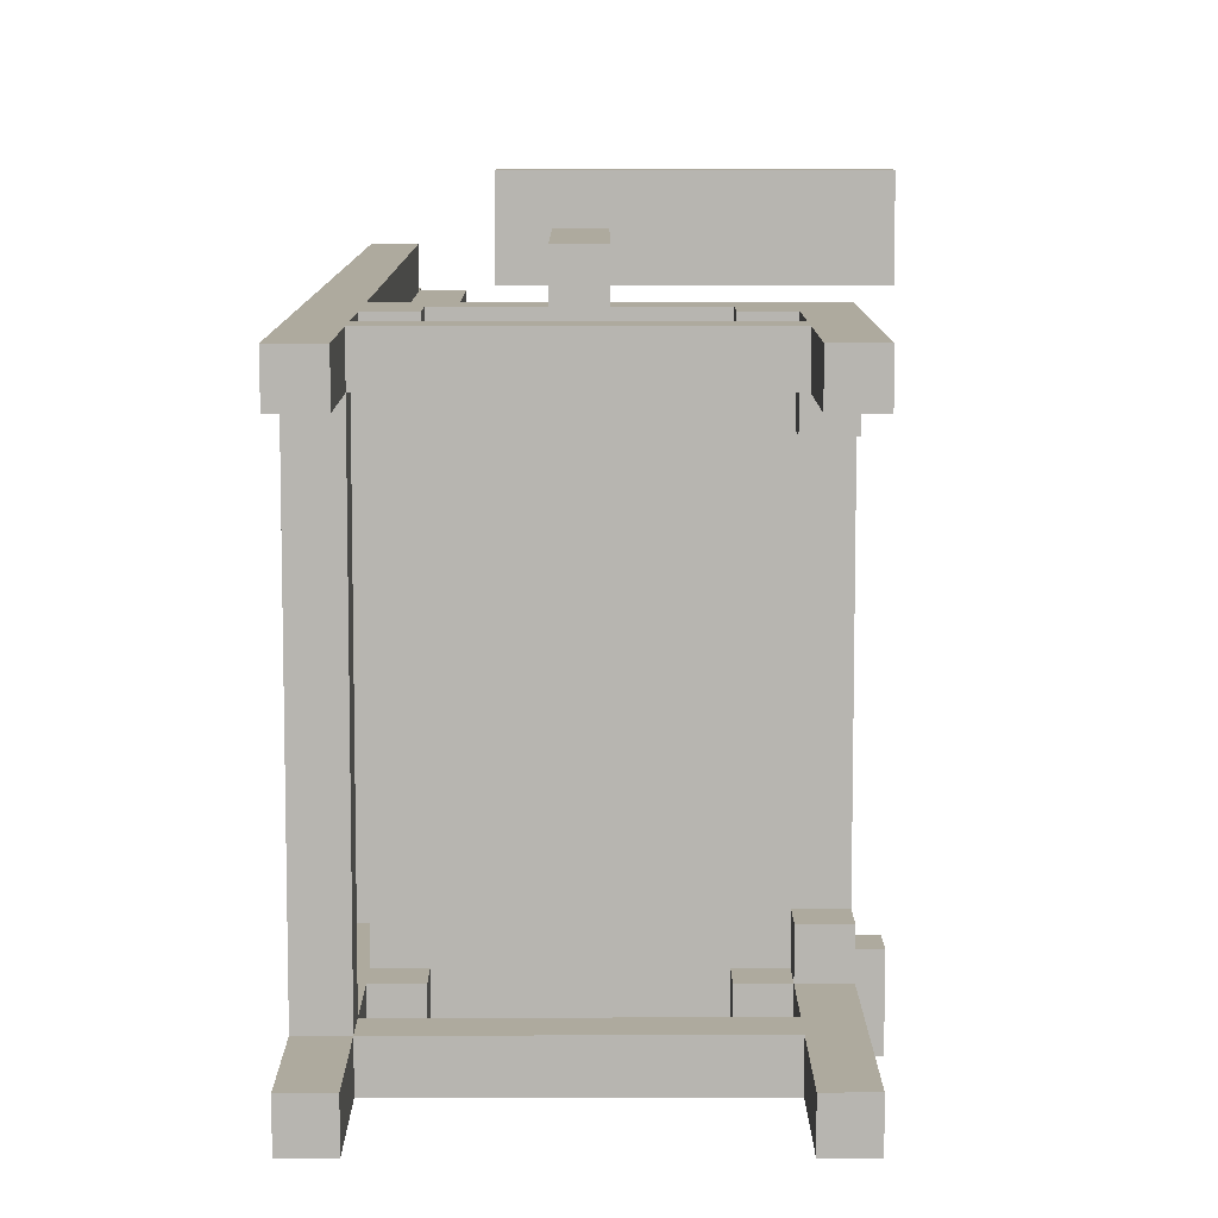
<metadata>
{"format":"obj","ext":"obj","renderer":"f3d","projection":"perspective","resolution":1024,"background":"white","views":[{"elev":9.2,"azim":-0.2,"up":"+Z"}]}
</metadata>
<code>
o
v -0.5 0 0.6
v -0.5 0 0.5
v -0.5 0 -0.5
v -0.5 0 -0.6
v -0.5 0.3 0.5
v -0.5 0.3 -0.5
v -0.5 0.4 0.5
v -0.5 0.4 -0.5
v -0.5 1 0.5
v -0.5 1 -0.5
v -0.5 2.3 0.3
v -0.5 2.3 -0.3
v -0.5 2.5 0.6
v -0.5 2.5 0.5
v -0.5 2.5 0.4
v -0.5 2.5 0.3
v -0.5 2.5 -0.3
v -0.5 2.5 -0.4
v -0.5 2.5 -0.5
v -0.5 2.5 -0.6
v -0.5 2.6 0.5
v -0.5 2.6 0.4
v -0.5 2.6 -0.4
v -0.5 2.6 -0.5
v -0.5 2.7 0.4
v -0.5 2.7 -0.4
v -0.4 0.7 0.5
v -0.4 0.7 -0.5
v -0.4 0.8 0.5
v -0.4 0.8 0.4
v -0.4 0.8 0.2
v -0.4 0.8 -0.2
v -0.4 0.8 -0.4
v -0.4 0.8 -0.5
v -0.4 0.9 0.4
v -0.4 0.9 0.2
v -0.4 0.9 -0.2
v -0.4 0.9 -0.4
v -0.3 0.8 0.5
v -0.3 0.8 0.4
v -0.3 0.8 -0.4
v -0.3 0.8 -0.5
v -0.3 0.9 0.5
v -0.3 0.9 0.4
v -0.3 0.9 -0.4
v -0.3 0.9 -0.5
v -0.2 1.2 0.8
v -0.2 1.2 0.6
v -0.2 1.2 -0.6
v -0.2 1.2 -0.8
v -0.2 1.3 0.8
v -0.2 1.3 0.6
v -0.2 1.3 -0.6
v -0.2 1.3 -0.8
v -0.1 0.7 0.7
v -0.1 0.7 0.6
v -0.1 0.7 -0.6
v -0.1 0.7 -0.7
v -0.1 0.8 0.6
v -0.1 0.8 -0.6
v -0.1 1.2 0.7
v -0.1 1.2 0.6
v -0.1 1.2 -0.6
v -0.1 1.2 -0.7
v 0.2 0.6 0.6
v 0.2 0.6 0.5
v 0.2 0.6 -0.5
v 0.2 0.6 -0.6
v 0.2 0.7 0.6
v 0.2 0.7 0.5
v 0.2 0.7 -0.5
v 0.2 0.7 -0.6
v 0.3 0 0.6
v 0.3 0 0.5
v 0.3 0 -0.5
v 0.3 0 -0.6
v 0.3 0.3 0.6
v 0.3 0.3 0.5
v 0.3 0.3 -0.5
v 0.3 0.3 -0.6
v 0.3 0.4 0.6
v 0.3 0.4 0.5
v 0.3 0.4 -0.5
v 0.3 0.4 -0.6
v 0.3 0.6 0.6
v 0.3 0.6 0.5
v 0.3 0.6 0.4
v 0.3 0.6 -0.4
v 0.3 0.6 -0.5
v 0.3 0.6 -0.6
v 0.3 0.7 0.5
v 0.3 0.7 0.4
v 0.3 0.7 -0.4
v 0.3 0.7 -0.5
v -0.4 0 0.6
v -0.4 0 0.5
v -0.4 0 -0.5
v -0.4 0 -0.6
v -0.4 0.3 0.6
v -0.4 0.3 0.5
v -0.4 0.3 -0.5
v -0.4 0.3 -0.6
v -0.4 0.4 0.6
v -0.4 0.4 0.5
v -0.4 0.4 -0.5
v -0.4 0.4 -0.6
v -0.4 0.6 0.6
v -0.4 0.6 0.5
v -0.4 0.6 -0.5
v -0.4 0.6 -0.6
v -0.4 0.8 0.6
v -0.4 0.8 0.5
v -0.4 0.8 -0.5
v -0.4 0.8 -0.6
v -0.4 1 0.5
v -0.4 1 0.4
v -0.4 1 -0.4
v -0.4 1 -0.5
v -0.4 1.1 0.5
v -0.4 1.1 0.4
v -0.4 1.1 -0.4
v -0.4 1.1 -0.5
v -0.4 2.5 0.6
v -0.4 2.5 0.5
v -0.4 2.5 0.4
v -0.4 2.5 -0.4
v -0.4 2.5 -0.5
v -0.4 2.5 -0.6
v -0.4 2.6 0.5
v -0.4 2.6 0.4
v -0.4 2.6 0.2
v -0.4 2.6 -0.2
v -0.4 2.6 -0.4
v -0.4 2.6 -0.5
v -0.4 2.7 0.4
v -0.4 2.7 -0.4
v -0.3 0.6 0.6
v -0.3 0.6 0.5
v -0.3 0.6 -0.5
v -0.3 0.6 -0.6
v -0.3 0.7 0.6
v -0.3 0.7 0.5
v -0.3 0.7 -0.5
v -0.3 0.7 -0.6
v -0.3 1 0.4
v -0.3 1 0.2
v -0.3 1 -0.2
v -0.3 1 -0.4
v -0.3 1.1 0.5
v -0.3 1.1 0.4
v -0.3 1.1 -0.4
v -0.3 1.1 -0.5
v -0.3 2.3 0.3
v -0.3 2.3 0.2
v -0.3 2.3 -0.2
v -0.3 2.3 -0.3
v -0.3 2.5 0.5
v -0.3 2.5 0.4
v -0.3 2.5 0.3
v -0.3 2.5 0.2
v -0.3 2.5 -0.2
v -0.3 2.5 -0.3
v -0.3 2.5 -0.4
v -0.3 2.5 -0.5
v -0.3 2.6 0.4
v -0.3 2.6 0.2
v -0.3 2.6 -0.2
v -0.3 2.6 -0.4
v 0 0.7 0.7
v 0 0.7 0.6
v 0 0.7 -0.6
v 0 0.7 -0.7
v 0 0.8 0.6
v 0 0.8 -0.6
v 0 1.2 0.7
v 0 1.2 0.6
v 0 1.2 -0.6
v 0 1.2 -0.7
v 0.3 0.8 0.5
v 0.3 0.8 0.4
v 0.3 0.8 -0.4
v 0.3 0.8 -0.5
v 0.3 0.9 0.5
v 0.3 0.9 0.4
v 0.3 0.9 -0.4
v 0.3 0.9 -0.5
v 0.4 0 0.6
v 0.4 0 0.5
v 0.4 0 -0.5
v 0.4 0 -0.6
v 0.4 0.6 0.5
v 0.4 0.6 0.4
v 0.4 0.6 -0.4
v 0.4 0.6 -0.5
v 0.4 0.7 0.4
v 0.4 0.7 -0.4
v 0.4 0.8 0.6
v 0.4 0.8 0.5
v 0.4 0.8 0.4
v 0.4 0.8 0.2
v 0.4 0.8 -0.2
v 0.4 0.8 -0.4
v 0.4 0.8 -0.5
v 0.4 0.8 -0.6
v 0.4 0.9 0.4
v 0.4 0.9 0.2
v 0.4 0.9 -0.2
v 0.4 0.9 -0.4
v 0.5 1.2 0.8
v 0.5 1.2 0.6
v 0.5 1.2 -0.6
v 0.5 1.2 -0.8
v 0.5 1.3 0.8
v 0.5 1.3 0.6
v 0.5 1.3 -0.6
v 0.5 1.3 -0.8
v -0.2 1.2 0.8
v -0.2 1.3 0.8
v 0.5 1.2 0.8
v 0.5 1.3 0.8
v -0.1 0.7 0.7
v -0.1 1.2 0.7
v 0 0.7 0.7
v 0 1.2 0.7
v -0.5 0 0.6
v -0.5 2.5 0.6
v -0.4 0 0.6
v -0.4 0.3 0.6
v -0.4 0.4 0.6
v -0.4 0.6 0.6
v -0.4 0.7 0.6
v -0.4 0.8 0.6
v -0.4 2.5 0.6
v -0.3 0.6 0.6
v -0.3 0.7 0.6
v -0.1 0.7 0.6
v -0.1 0.8 0.6
v 0 0.7 0.6
v 0 0.8 0.6
v 0.2 0.6 0.6
v 0.2 0.7 0.6
v 0.3 0 0.6
v 0.3 0.3 0.6
v 0.3 0.4 0.6
v 0.3 0.6 0.6
v 0.3 0.7 0.6
v 0.4 0 0.6
v 0.4 0.8 0.6
v -0.5 2.5 0.5
v -0.5 2.6 0.5
v -0.4 1.1 0.5
v -0.4 2.5 0.5
v -0.4 2.6 0.5
v -0.3 0.8 0.5
v -0.3 0.9 0.5
v -0.3 1.1 0.5
v -0.3 2.5 0.5
v 0.3 0.8 0.5
v 0.3 0.9 0.5
v -0.5 2.6 0.4
v -0.5 2.7 0.4
v -0.4 0.8 0.4
v -0.4 0.9 0.4
v -0.4 1 0.4
v -0.4 1.1 0.4
v -0.4 2.5 0.4
v -0.4 2.6 0.4
v -0.4 2.7 0.4
v -0.3 0.8 0.4
v -0.3 0.9 0.4
v -0.3 1 0.4
v -0.3 1.1 0.4
v -0.3 2.5 0.4
v -0.3 2.6 0.4
v 0.3 0.8 0.4
v 0.3 0.9 0.4
v 0.4 0.8 0.4
v 0.4 0.9 0.4
v -0.5 2.3 -0.3
v -0.5 2.5 -0.3
v -0.4 2.3 -0.3
v -0.4 2.5 -0.3
v -0.3 2.3 -0.3
v -0.3 2.5 -0.3
v 0.3 0.6 -0.4
v 0.3 0.7 -0.4
v 0.4 0.6 -0.4
v 0.4 0.7 -0.4
v -0.5 0 -0.5
v -0.5 0.3 -0.5
v -0.5 0.4 -0.5
v -0.5 1 -0.5
v -0.4 0 -0.5
v -0.4 0.3 -0.5
v -0.4 0.4 -0.5
v -0.4 0.6 -0.5
v -0.4 0.7 -0.5
v -0.4 0.8 -0.5
v -0.4 1 -0.5
v -0.3 0.6 -0.5
v -0.3 0.7 -0.5
v 0.2 0.6 -0.5
v 0.2 0.7 -0.5
v 0.3 0 -0.5
v 0.3 0.3 -0.5
v 0.3 0.4 -0.5
v 0.3 0.6 -0.5
v 0.3 0.7 -0.5
v 0.4 0 -0.5
v 0.4 0.6 -0.5
v -0.2 1.2 -0.6
v -0.2 1.3 -0.6
v -0.1 0.8 -0.6
v -0.1 1.2 -0.6
v 0 0.8 -0.6
v 0 1.2 -0.6
v 0.5 1.2 -0.6
v 0.5 1.3 -0.6
v -0.2 1.2 0.6
v -0.2 1.3 0.6
v -0.1 0.8 0.6
v -0.1 1.2 0.6
v 0 0.8 0.6
v 0 1.2 0.6
v 0.5 1.2 0.6
v 0.5 1.3 0.6
v -0.5 0 0.5
v -0.5 0.3 0.5
v -0.5 0.4 0.5
v -0.5 1 0.5
v -0.4 0 0.5
v -0.4 0.3 0.5
v -0.4 0.4 0.5
v -0.4 0.6 0.5
v -0.4 0.7 0.5
v -0.4 0.8 0.5
v -0.4 1 0.5
v -0.3 0.6 0.5
v -0.3 0.7 0.5
v 0.2 0.6 0.5
v 0.2 0.7 0.5
v 0.3 0 0.5
v 0.3 0.3 0.5
v 0.3 0.4 0.5
v 0.3 0.6 0.5
v 0.3 0.7 0.5
v 0.4 0 0.5
v 0.4 0.6 0.5
v 0.3 0.6 0.4
v 0.3 0.7 0.4
v 0.4 0.6 0.4
v 0.4 0.7 0.4
v -0.5 2.3 0.3
v -0.5 2.5 0.3
v -0.4 2.3 0.3
v -0.4 2.5 0.3
v -0.3 2.3 0.3
v -0.3 2.5 0.3
v -0.5 2.6 -0.4
v -0.5 2.7 -0.4
v -0.4 0.8 -0.4
v -0.4 0.9 -0.4
v -0.4 1 -0.4
v -0.4 1.1 -0.4
v -0.4 2.5 -0.4
v -0.4 2.6 -0.4
v -0.4 2.7 -0.4
v -0.3 0.8 -0.4
v -0.3 0.9 -0.4
v -0.3 1 -0.4
v -0.3 1.1 -0.4
v -0.3 2.5 -0.4
v -0.3 2.6 -0.4
v 0.3 0.8 -0.4
v 0.3 0.9 -0.4
v 0.4 0.8 -0.4
v 0.4 0.9 -0.4
v -0.5 2.5 -0.5
v -0.5 2.6 -0.5
v -0.4 1.1 -0.5
v -0.4 2.5 -0.5
v -0.4 2.6 -0.5
v -0.3 0.8 -0.5
v -0.3 0.9 -0.5
v -0.3 1.1 -0.5
v -0.3 2.5 -0.5
v 0.3 0.8 -0.5
v 0.3 0.9 -0.5
v -0.5 0 -0.6
v -0.5 2.5 -0.6
v -0.4 0 -0.6
v -0.4 0.3 -0.6
v -0.4 0.4 -0.6
v -0.4 0.6 -0.6
v -0.4 0.7 -0.6
v -0.4 0.8 -0.6
v -0.4 2.5 -0.6
v -0.3 0.6 -0.6
v -0.3 0.7 -0.6
v -0.1 0.7 -0.6
v -0.1 0.8 -0.6
v 0 0.7 -0.6
v 0 0.8 -0.6
v 0.2 0.6 -0.6
v 0.2 0.7 -0.6
v 0.3 0 -0.6
v 0.3 0.3 -0.6
v 0.3 0.4 -0.6
v 0.3 0.6 -0.6
v 0.3 0.7 -0.6
v 0.4 0 -0.6
v 0.4 0.8 -0.6
v -0.1 0.7 -0.7
v -0.1 1.2 -0.7
v 0 0.7 -0.7
v 0 1.2 -0.7
v -0.2 1.2 -0.8
v -0.2 1.3 -0.8
v 0.5 1.2 -0.8
v 0.5 1.3 -0.8
v -0.5 0 0.6
v -0.4 0 0.6
v 0.3 0 0.6
v 0.4 0 0.6
v -0.5 0 0.5
v -0.4 0 0.5
v 0.3 0 0.5
v 0.4 0 0.5
v -0.5 0 -0.5
v -0.4 0 -0.5
v 0.3 0 -0.5
v 0.4 0 -0.5
v -0.5 0 -0.6
v -0.4 0 -0.6
v 0.3 0 -0.6
v 0.4 0 -0.6
v -0.4 0.3 0.6
v 0.3 0.3 0.6
v -0.5 0.3 0.5
v -0.4 0.3 0.5
v 0.3 0.3 0.5
v -0.5 0.3 -0.5
v -0.4 0.3 -0.5
v 0.3 0.3 -0.5
v -0.4 0.3 -0.6
v 0.3 0.3 -0.6
v -0.4 0.6 0.6
v -0.3 0.6 0.6
v 0.2 0.6 0.6
v 0.3 0.6 0.6
v -0.4 0.6 0.5
v -0.3 0.6 0.5
v 0.2 0.6 0.5
v 0.3 0.6 0.5
v 0.4 0.6 0.5
v 0.3 0.6 0.4
v 0.4 0.6 0.4
v 0.3 0.6 -0.4
v 0.4 0.6 -0.4
v -0.4 0.6 -0.5
v -0.3 0.6 -0.5
v 0.2 0.6 -0.5
v 0.3 0.6 -0.5
v 0.4 0.6 -0.5
v -0.4 0.6 -0.6
v -0.3 0.6 -0.6
v 0.2 0.6 -0.6
v 0.3 0.6 -0.6
v -0.1 0.7 0.7
v 0 0.7 0.7
v -0.3 0.7 0.6
v -0.1 0.7 0.6
v 0 0.7 0.6
v 0.2 0.7 0.6
v -0.4 0.7 0.5
v -0.3 0.7 0.5
v 0.2 0.7 0.5
v 0.3 0.7 0.5
v 0.3 0.7 0.4
v 0.4 0.7 0.4
v -0.3 0.7 0
v 0.3 0.7 0
v -0.3 0.7 -0.1
v 0.3 0.7 -0.1
v 0.3 0.7 -0.4
v 0.4 0.7 -0.4
v -0.4 0.7 -0.5
v -0.3 0.7 -0.5
v 0.2 0.7 -0.5
v 0.3 0.7 -0.5
v -0.3 0.7 -0.6
v -0.1 0.7 -0.6
v 0 0.7 -0.6
v 0.2 0.7 -0.6
v -0.1 0.7 -0.7
v 0 0.7 -0.7
v -0.5 1 0.5
v -0.4 1 0.5
v -0.4 1 0.4
v -0.3 1 0.4
v -0.4 1 0.2
v -0.3 1 0.2
v -0.4 1 -0.2
v -0.3 1 -0.2
v -0.4 1 -0.4
v -0.3 1 -0.4
v -0.5 1 -0.5
v -0.4 1 -0.5
v -0.4 1.1 0.5
v -0.3 1.1 0.5
v -0.4 1.1 0.4
v -0.3 1.1 0.4
v -0.4 1.1 -0.4
v -0.3 1.1 -0.4
v -0.4 1.1 -0.5
v -0.3 1.1 -0.5
v -0.2 1.2 0.8
v 0.5 1.2 0.8
v -0.1 1.2 0.7
v 0 1.2 0.7
v -0.2 1.2 0.6
v -0.1 1.2 0.6
v 0 1.2 0.6
v 0.5 1.2 0.6
v -0.2 1.2 -0.6
v -0.1 1.2 -0.6
v 0 1.2 -0.6
v 0.5 1.2 -0.6
v -0.1 1.2 -0.7
v 0 1.2 -0.7
v -0.2 1.2 -0.8
v 0.5 1.2 -0.8
v -0.5 2.5 0.3
v -0.4 2.5 0.3
v -0.3 2.5 0.3
v -0.4 2.5 0.2
v -0.3 2.5 0.2
v -0.4 2.5 -0.2
v -0.3 2.5 -0.2
v -0.5 2.5 -0.3
v -0.4 2.5 -0.3
v -0.3 2.5 -0.3
v -0.4 0.4 0.6
v 0.3 0.4 0.6
v -0.5 0.4 0.5
v -0.4 0.4 0.5
v 0.3 0.4 0.5
v -0.5 0.4 -0.5
v -0.4 0.4 -0.5
v 0.3 0.4 -0.5
v -0.4 0.4 -0.6
v 0.3 0.4 -0.6
v -0.4 0.8 0.6
v -0.1 0.8 0.6
v 0 0.8 0.6
v 0.4 0.8 0.6
v -0.4 0.8 0.5
v -0.3 0.8 0.5
v 0.3 0.8 0.5
v 0.4 0.8 0.5
v -0.4 0.8 0.4
v -0.3 0.8 0.4
v 0.3 0.8 0.4
v 0.4 0.8 0.4
v -0.4 0.8 -0.4
v -0.3 0.8 -0.4
v 0.3 0.8 -0.4
v 0.4 0.8 -0.4
v -0.4 0.8 -0.5
v -0.3 0.8 -0.5
v 0.3 0.8 -0.5
v 0.4 0.8 -0.5
v -0.4 0.8 -0.6
v -0.1 0.8 -0.6
v 0 0.8 -0.6
v 0.4 0.8 -0.6
v -0.3 0.9 0.5
v 0.3 0.9 0.5
v -0.4 0.9 0.4
v -0.3 0.9 0.4
v 0.3 0.9 0.4
v 0.4 0.9 0.4
v -0.4 0.9 0.2
v 0.4 0.9 0.2
v -0.4 0.9 -0.2
v 0.4 0.9 -0.2
v -0.4 0.9 -0.4
v -0.3 0.9 -0.4
v 0.3 0.9 -0.4
v 0.4 0.9 -0.4
v -0.3 0.9 -0.5
v 0.3 0.9 -0.5
v -0.2 1.3 0.8
v 0.5 1.3 0.8
v -0.2 1.3 0.6
v 0.5 1.3 0.6
v -0.2 1.3 -0.6
v 0.5 1.3 -0.6
v -0.2 1.3 -0.8
v 0.5 1.3 -0.8
v -0.5 2.3 0.3
v -0.4 2.3 0.3
v -0.3 2.3 0.3
v -0.4 2.3 0.2
v -0.3 2.3 0.2
v -0.4 2.3 -0.2
v -0.3 2.3 -0.2
v -0.5 2.3 -0.3
v -0.4 2.3 -0.3
v -0.3 2.3 -0.3
v -0.5 2.5 0.6
v -0.4 2.5 0.6
v -0.5 2.5 0.5
v -0.4 2.5 0.5
v -0.3 2.5 0.5
v -0.4 2.5 0.4
v -0.3 2.5 0.4
v -0.4 2.5 -0.4
v -0.3 2.5 -0.4
v -0.5 2.5 -0.5
v -0.4 2.5 -0.5
v -0.3 2.5 -0.5
v -0.5 2.5 -0.6
v -0.4 2.5 -0.6
v -0.5 2.6 0.5
v -0.4 2.6 0.5
v -0.5 2.6 0.4
v -0.4 2.6 0.4
v -0.3 2.6 0.4
v -0.4 2.6 0.2
v -0.3 2.6 0.2
v -0.4 2.6 -0.2
v -0.3 2.6 -0.2
v -0.5 2.6 -0.4
v -0.4 2.6 -0.4
v -0.3 2.6 -0.4
v -0.5 2.6 -0.5
v -0.4 2.6 -0.5
v -0.5 2.7 0.4
v -0.4 2.7 0.4
v -0.5 2.7 -0.4
v -0.4 2.7 -0.4
f 5 2 1
f 6 4 3
f 7 5 1
f 7 6 5
f 8 4 6
f 8 6 7
f 9 7 1
f 10 4 8
f 11 10 9
f 12 10 11
f 13 9 1
f 14 11 9
f 14 9 13
f 15 11 14
f 16 11 15
f 17 10 12
f 18 10 17
f 19 4 10
f 19 10 18
f 20 4 19
f 21 15 14
f 22 16 15
f 22 15 21
f 22 18 17
f 22 17 16
f 23 19 18
f 23 18 22
f 24 19 23
f 25 23 22
f 26 23 25
f 29 28 27
f 30 28 29
f 31 28 30
f 32 28 31
f 33 28 32
f 34 28 33
f 35 31 30
f 36 32 31
f 36 31 35
f 37 33 32
f 37 32 36
f 38 33 37
f 43 40 39
f 44 40 43
f 45 42 41
f 46 42 45
f 51 48 47
f 52 48 51
f 53 50 49
f 54 50 53
f 59 56 55
f 60 58 57
f 61 59 55
f 62 59 61
f 63 58 60
f 64 58 63
f 69 66 65
f 70 66 69
f 71 68 67
f 72 68 71
f 77 74 73
f 78 74 77
f 79 76 75
f 80 76 79
f 85 82 81
f 86 82 85
f 89 84 83
f 90 84 89
f 91 87 86
f 92 87 91
f 93 89 88
f 94 89 93
f 95 96 99
f 99 96 100
f 97 98 101
f 101 98 102
f 100 101 104
f 104 101 105
f 103 104 107
f 107 104 108
f 105 106 109
f 109 106 110
f 111 112 115
f 113 114 118
f 115 116 119
f 111 115 119
f 119 116 120
f 117 118 121
f 118 114 122
f 121 118 122
f 111 119 123
f 123 119 124
f 122 114 127
f 127 114 128
f 124 125 129
f 129 125 130
f 126 127 133
f 133 127 134
f 131 132 135
f 132 133 135
f 130 131 135
f 135 133 136
f 137 138 141
f 141 138 142
f 139 140 143
f 143 140 144
f 145 146 150
f 147 148 151
f 150 146 153
f 146 147 154
f 153 146 154
f 147 151 155
f 154 147 155
f 155 151 156
f 149 150 157
f 150 153 158
f 157 150 158
f 158 153 159
f 156 151 162
f 151 152 163
f 162 151 163
f 163 152 164
f 158 159 165
f 159 160 165
f 160 161 166
f 165 160 166
f 161 162 167
f 166 161 167
f 162 163 167
f 167 163 168
f 169 170 173
f 171 172 174
f 169 173 175
f 175 173 176
f 174 172 177
f 177 172 178
f 179 180 183
f 183 180 184
f 181 182 185
f 185 182 186
f 187 188 191
f 189 190 194
f 191 192 195
f 193 194 196
f 187 191 197
f 191 195 198
f 197 191 198
f 195 196 198
f 198 196 199
f 199 196 200
f 200 196 201
f 196 194 202
f 201 196 202
f 194 190 203
f 202 194 203
f 203 190 204
f 199 200 205
f 200 201 206
f 205 200 206
f 201 202 207
f 206 201 207
f 207 202 208
f 209 210 213
f 213 210 214
f 211 212 215
f 215 212 216
f 219 218 217
f 220 218 219
f 223 222 221
f 224 222 223
f 227 226 225
f 228 226 227
f 229 226 228
f 230 226 229
f 231 226 230
f 232 226 231
f 233 226 232
f 234 231 230
f 235 232 231
f 235 231 234
f 236 232 235
f 237 232 236
f 241 239 238
f 243 229 228
f 244 229 243
f 245 241 240
f 246 239 241
f 246 241 245
f 247 244 243
f 247 245 244
f 247 246 245
f 247 243 242
f 248 239 246
f 248 246 247
f 252 250 249
f 253 250 252
f 256 252 251
f 257 252 256
f 258 255 254
f 259 255 258
f 267 261 260
f 268 261 267
f 269 263 262
f 270 263 269
f 271 265 264
f 272 265 271
f 273 267 266
f 274 267 273
f 277 276 275
f 278 276 277
f 281 280 279
f 282 280 281
f 283 282 281
f 284 282 283
f 287 286 285
f 288 286 287
f 293 290 289
f 294 290 293
f 295 292 291
f 296 292 295
f 297 292 296
f 298 292 297
f 299 292 298
f 300 297 296
f 301 297 300
f 305 295 294
f 306 295 305
f 307 303 302
f 308 303 307
f 309 306 305
f 309 305 304
f 309 307 306
f 310 307 309
f 314 312 311
f 315 314 313
f 316 312 314
f 316 314 315
f 317 312 316
f 318 312 317
f 319 320 322
f 321 322 323
f 322 320 324
f 323 322 324
f 324 320 325
f 325 320 326
f 327 328 331
f 331 328 332
f 329 330 333
f 333 330 334
f 334 330 335
f 335 330 336
f 336 330 337
f 334 335 338
f 338 335 339
f 332 333 343
f 343 333 344
f 340 341 345
f 345 341 346
f 343 344 347
f 342 343 347
f 344 345 347
f 347 345 348
f 349 350 351
f 351 350 352
f 353 354 355
f 355 354 356
f 355 356 357
f 357 356 358
f 359 360 366
f 366 360 367
f 361 362 368
f 368 362 369
f 363 364 370
f 370 364 371
f 365 366 372
f 372 366 373
f 374 375 376
f 376 375 377
f 378 379 381
f 381 379 382
f 380 381 385
f 385 381 386
f 383 384 387
f 387 384 388
f 389 390 391
f 391 390 392
f 392 390 393
f 393 390 394
f 394 390 395
f 395 390 396
f 396 390 397
f 394 395 398
f 395 396 399
f 398 395 399
f 399 396 400
f 400 396 401
f 402 403 405
f 392 393 407
f 407 393 408
f 404 405 409
f 405 403 410
f 409 405 410
f 407 408 411
f 408 409 411
f 409 410 411
f 406 407 411
f 410 403 412
f 411 410 412
f 413 414 415
f 415 414 416
f 417 418 419
f 419 418 420
f 425 422 421
f 426 422 425
f 427 424 423
f 428 424 427
f 433 430 429
f 434 430 433
f 435 432 431
f 436 432 435
f 440 438 437
f 441 438 440
f 442 440 439
f 443 440 442
f 445 444 443
f 446 444 445
f 451 448 447
f 452 448 451
f 453 450 449
f 454 450 453
f 456 455 454
f 457 455 456
f 463 459 458
f 464 459 463
f 465 461 460
f 466 461 465
f 467 463 462
f 468 463 467
f 472 470 469
f 473 470 472
f 476 472 471
f 476 474 473
f 476 473 472
f 477 474 476
f 479 476 475
f 479 478 477
f 479 477 476
f 481 479 475
f 481 480 479
f 482 480 481
f 483 481 475
f 483 482 481
f 484 480 482
f 484 482 483
f 485 484 483
f 485 480 484
f 486 480 485
f 487 483 475
f 487 485 483
f 488 485 487
f 489 485 488
f 490 485 489
f 491 489 488
f 492 489 491
f 493 489 492
f 494 489 493
f 495 493 492
f 496 493 495
f 499 498 497
f 501 499 497
f 501 500 499
f 502 500 501
f 503 501 497
f 503 502 501
f 504 502 503
f 505 503 497
f 505 504 503
f 506 504 505
f 507 505 497
f 508 505 507
f 511 510 509
f 512 510 511
f 515 514 513
f 516 514 515
f 519 518 517
f 520 518 519
f 521 519 517
f 522 519 521
f 523 518 520
f 524 518 523
f 529 526 525
f 530 528 527
f 531 529 525
f 531 530 529
f 532 528 530
f 532 530 531
f 536 534 533
f 536 535 534
f 537 535 536
f 538 536 533
f 538 537 536
f 539 537 538
f 540 538 533
f 541 539 538
f 541 538 540
f 542 539 541
f 543 544 546
f 546 544 547
f 545 546 548
f 548 546 549
f 549 550 551
f 551 550 552
f 553 554 557
f 555 556 557
f 554 555 557
f 557 556 558
f 558 556 559
f 559 556 560
f 557 558 561
f 561 558 562
f 559 560 563
f 563 560 564
f 565 566 569
f 569 566 570
f 567 568 571
f 571 568 572
f 569 570 573
f 570 571 573
f 571 572 573
f 573 572 574
f 574 572 575
f 575 572 576
f 577 578 580
f 580 578 581
f 579 580 583
f 581 582 583
f 580 581 583
f 583 582 584
f 583 584 585
f 585 584 586
f 585 586 587
f 587 586 588
f 588 586 589
f 589 586 590
f 588 589 591
f 591 589 592
f 593 594 595
f 595 594 596
f 597 598 599
f 599 598 600
f 601 602 604
f 602 603 604
f 604 603 605
f 601 604 606
f 604 605 606
f 606 605 607
f 601 606 608
f 606 607 609
f 608 606 609
f 609 607 610
f 611 612 613
f 613 612 614
f 614 615 616
f 616 615 617
f 618 619 621
f 621 619 622
f 620 621 623
f 623 621 624
f 625 626 627
f 627 626 628
f 628 629 630
f 630 629 631
f 630 631 632
f 632 631 633
f 632 633 635
f 635 633 636
f 634 635 637
f 637 635 638
f 639 640 641
f 641 640 642

</code>
